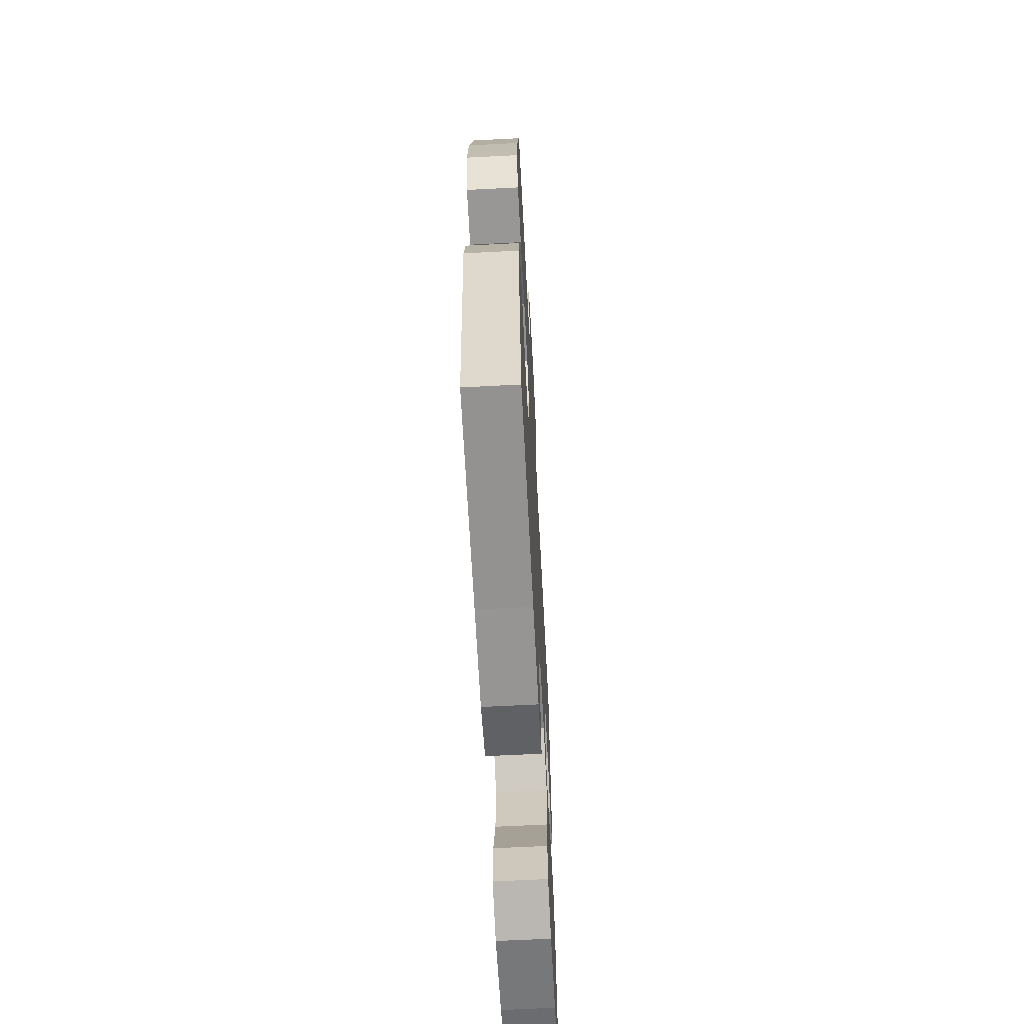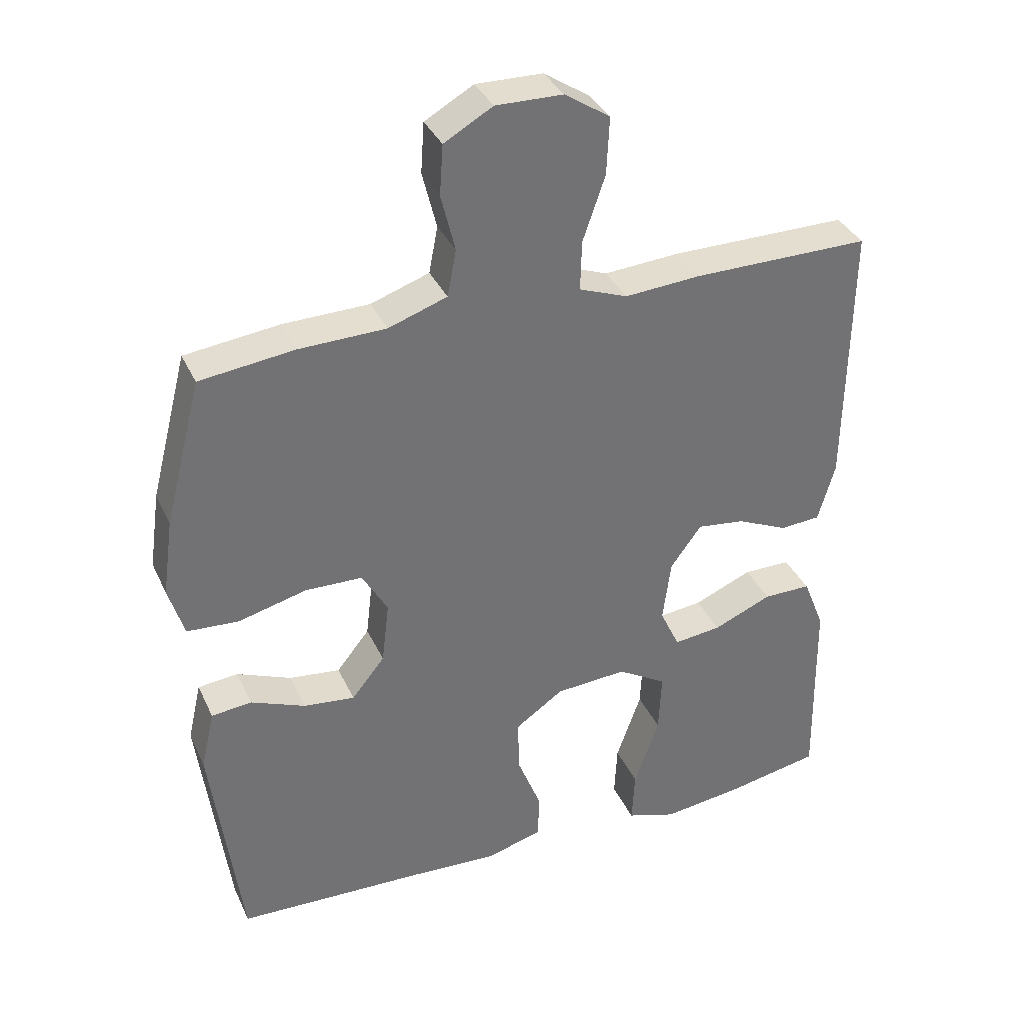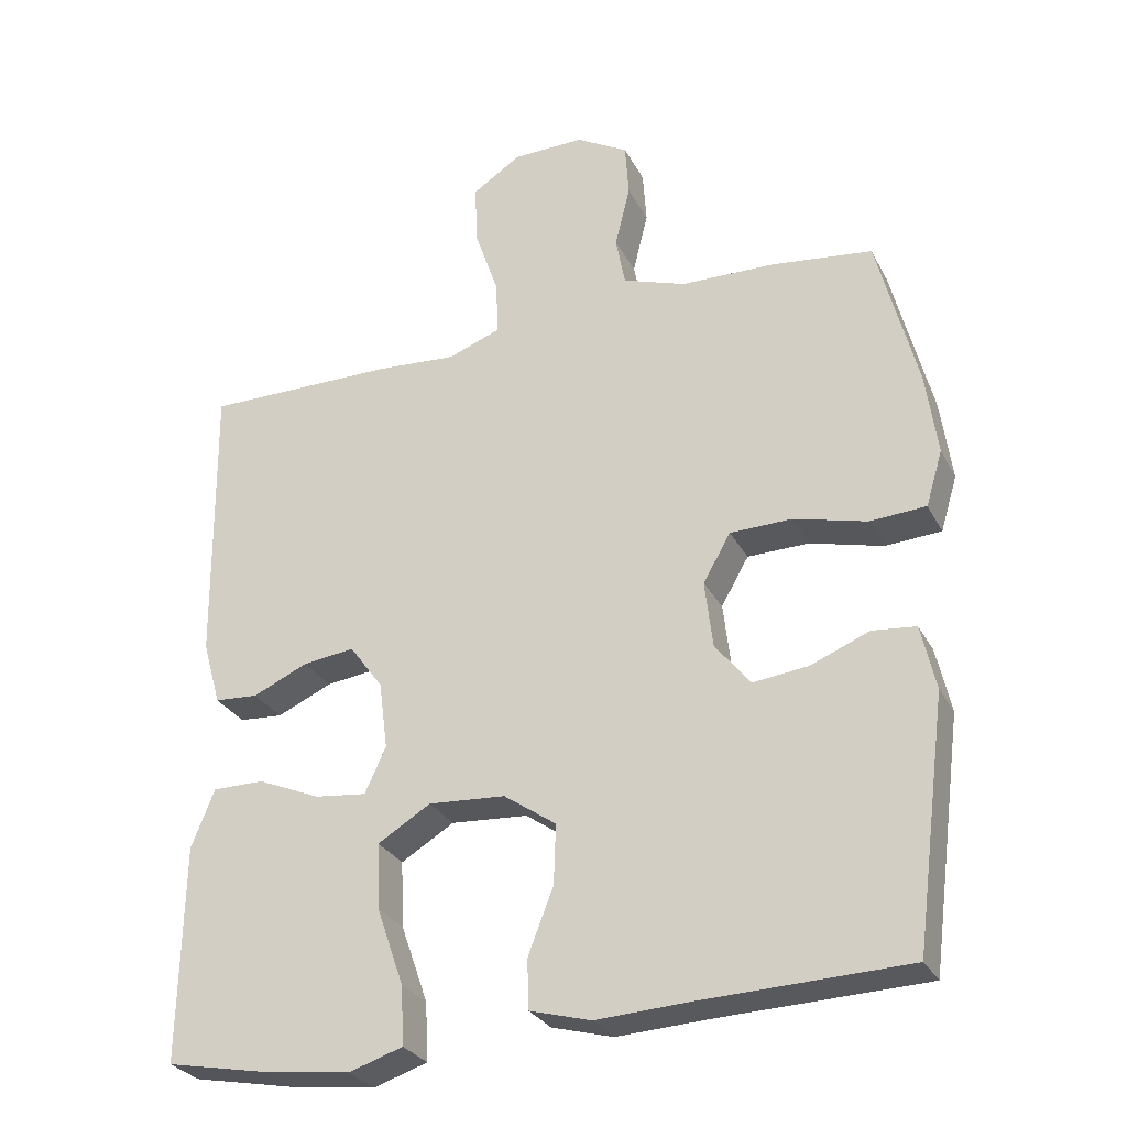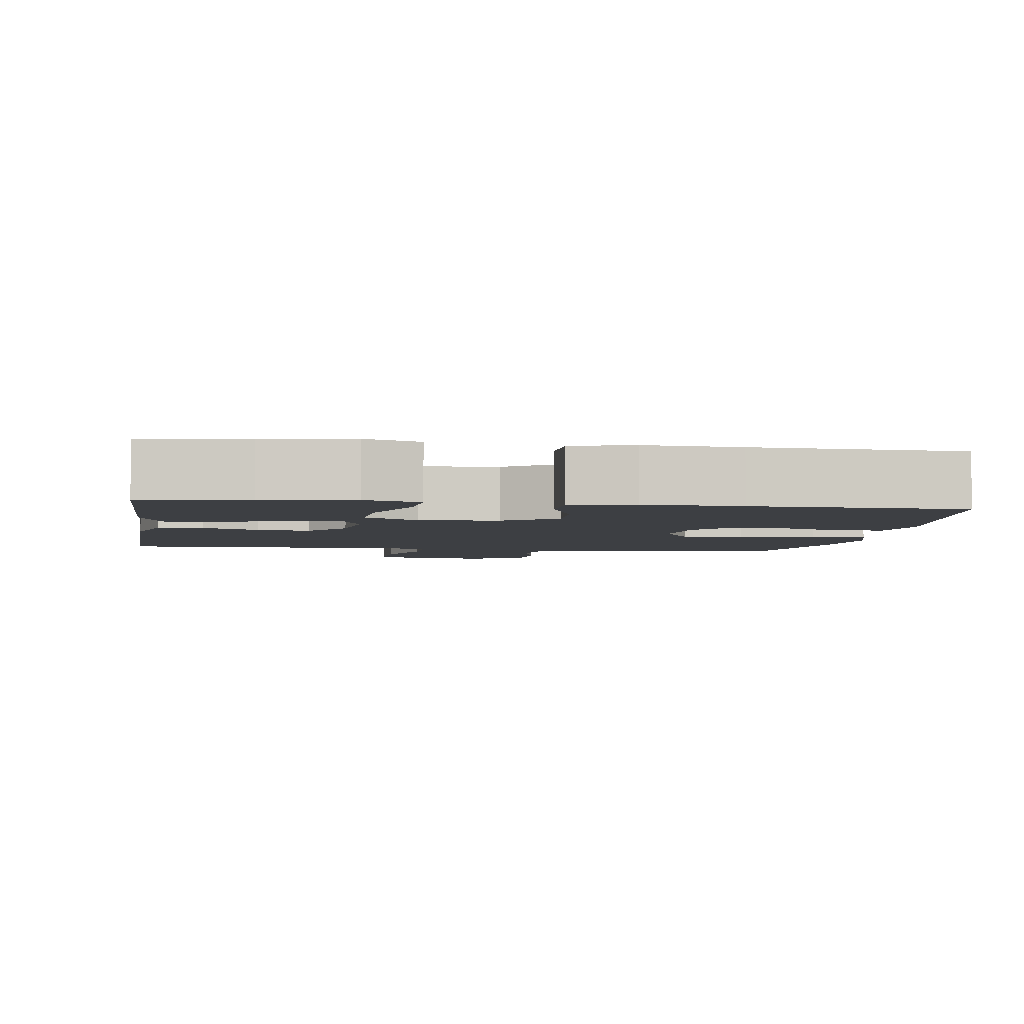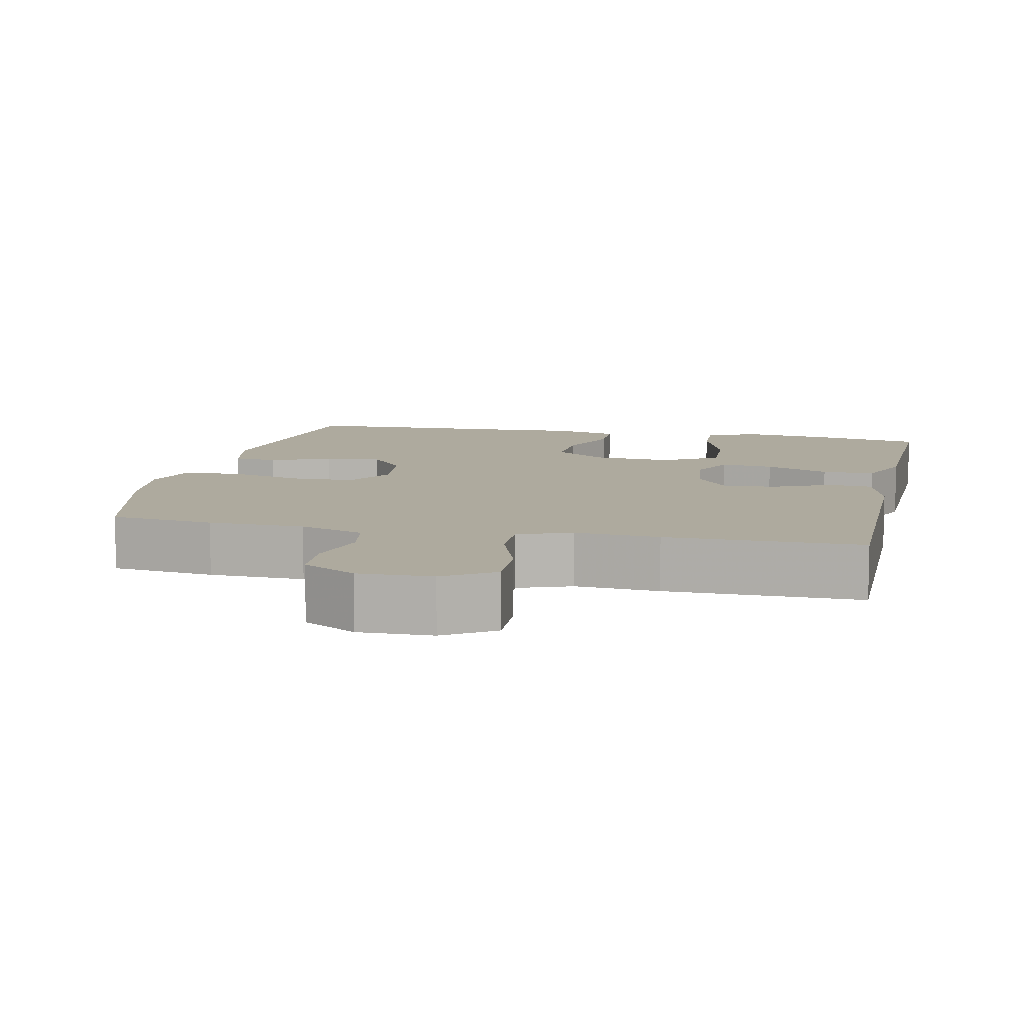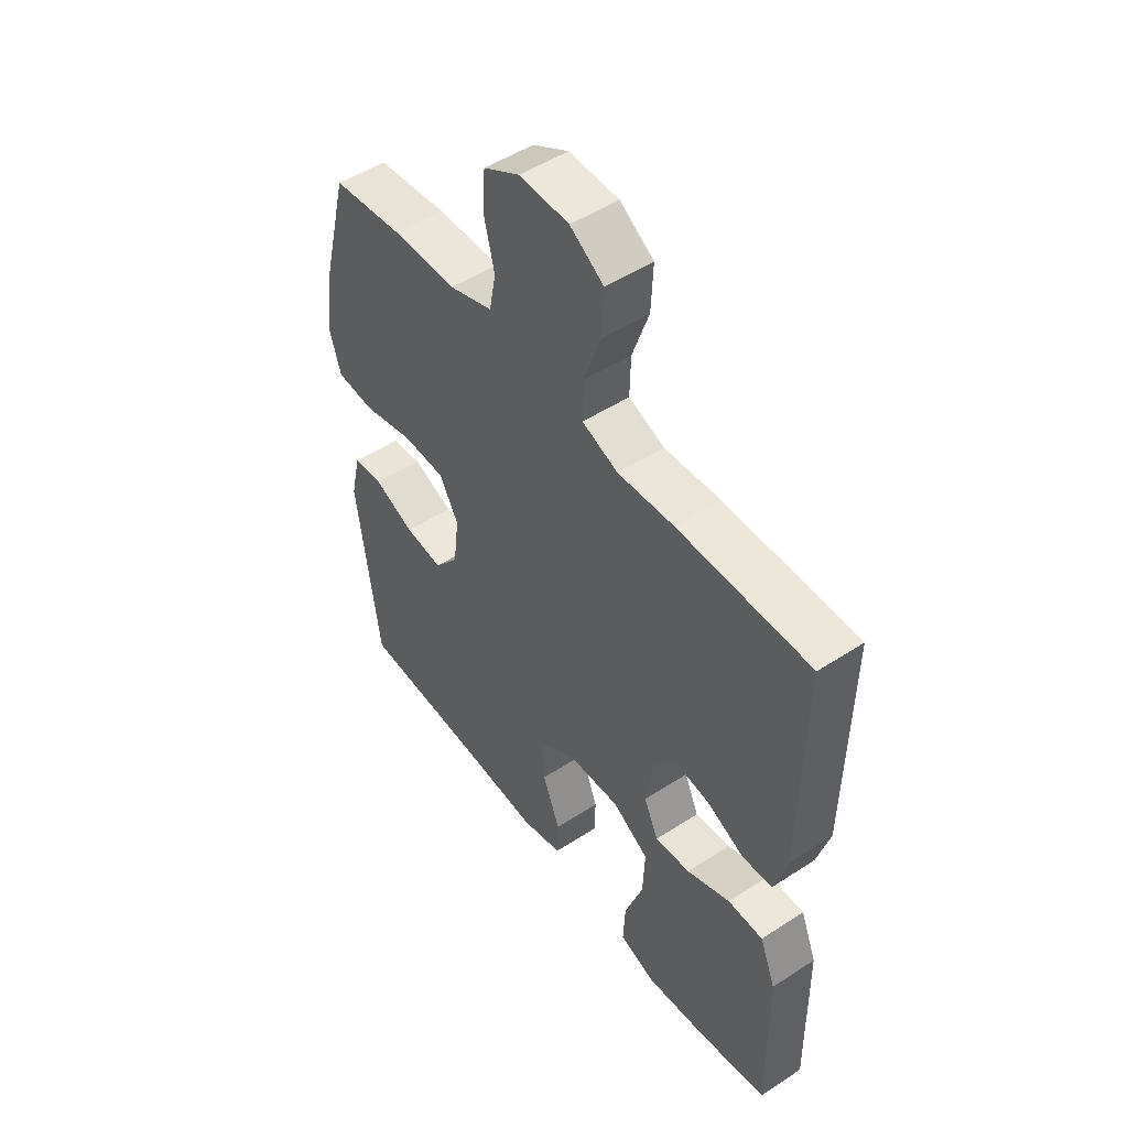
<metadata>
{"format":"obj","ext":"obj","renderer":"f3d","projection":"perspective","resolution":1024,"background":"white","views":[{"elev":-64.5,"azim":-87.0,"up":"+Z"},{"elev":35.7,"azim":-22.4,"up":"+Z"},{"elev":-28.6,"azim":-157.0,"up":"+Z"},{"elev":-3.9,"azim":171.5,"up":"+Y"},{"elev":9.3,"azim":12.4,"up":"+Y"},{"elev":50.3,"azim":54.5,"up":"+Z"}]}
</metadata>
<code>
v -0.5 0.07 0.5
v -0.36 0.07 0.517
v -0.231 0.07 0.52
v -0.144 0.07 0.55
v -0.131 0.07 0.619
v -0.152 0.07 0.704
v -0.147 0.07 0.778
v -0.075 0.07 0.819
v 0.024 0.07 0.817
v 0.091 0.07 0.773
v 0.087 0.07 0.688
v 0.054 0.07 0.592
v 0.052 0.07 0.518
v 0.124 0.07 0.491
v 0.237 0.07 0.499
v 0.5 0.07 0.5
v 0.495 0.07 0.101
v 0.47 0.07 0.013
v 0.41 0.07 0.009
v 0.334 0.07 0.043
v 0.263 0.07 0.052
v 0.217 0.07 -0.011
v 0.205 0.07 -0.104
v 0.234 0.07 -0.167
v 0.305 0.07 -0.159
v 0.392 0.07 -0.122
v 0.463 0.07 -0.122
v 0.495 0.07 -0.202
v 0.497 0.07 -0.327
v 0.5 0.07 -0.5
v 0.36 0.07 -0.527
v 0.24 0.07 -0.542
v 0.166 0.07 -0.518
v 0.17 0.07 -0.438
v 0.207 0.07 -0.332
v 0.211 0.07 -0.241
v 0.138 0.07 -0.197
v 0.032 0.07 -0.204
v -0.04 0.07 -0.254
v -0.037 0.07 -0.336
v -0.002 0.07 -0.426
v -0.004 0.07 -0.494
v -0.088 0.07 -0.517
v -0.218 0.07 -0.51
v -0.5 0.07 -0.5
v -0.544 0.07 -0.16
v -0.524 0.07 -0.071
v -0.464 0.07 -0.065
v -0.383 0.07 -0.098
v -0.307 0.07 -0.107
v -0.258 0.07 -0.046
v -0.247 0.07 0.047
v -0.285 0.07 0.113
v -0.37 0.07 0.115
v -0.471 0.07 0.089
v -0.548 0.07 0.094
v -0.571 0.07 0.17
v -0.555 0.07 0.285
v -0.5 0 0.5
v -0.36 0 0.517
v -0.231 0 0.52
v -0.144 0 0.55
v -0.131 0 0.619
v -0.152 0 0.704
v -0.147 0 0.778
v -0.075 0 0.819
v 0.024 0 0.817
v 0.091 0 0.773
v 0.087 0 0.688
v 0.054 0 0.592
v 0.052 0 0.518
v 0.124 0 0.491
v 0.237 0 0.499
v 0.5 0 0.5
v 0.495 0 0.101
v 0.47 0 0.013
v 0.41 0 0.009
v 0.334 0 0.043
v 0.263 0 0.052
v 0.217 0 -0.011
v 0.205 0 -0.104
v 0.234 0 -0.167
v 0.305 0 -0.159
v 0.392 0 -0.122
v 0.463 0 -0.122
v 0.495 0 -0.202
v 0.497 0 -0.327
v 0.5 0 -0.5
v 0.36 0 -0.527
v 0.24 0 -0.542
v 0.166 0 -0.518
v 0.17 0 -0.438
v 0.207 0 -0.332
v 0.211 0 -0.241
v 0.138 0 -0.197
v 0.032 0 -0.204
v -0.04 0 -0.254
v -0.037 0 -0.336
v -0.002 0 -0.426
v -0.004 0 -0.494
v -0.088 0 -0.517
v -0.218 0 -0.51
v -0.5 0 -0.5
v -0.544 0 -0.16
v -0.524 0 -0.071
v -0.464 0 -0.065
v -0.383 0 -0.098
v -0.307 0 -0.107
v -0.258 0 -0.046
v -0.247 0 0.047
v -0.285 0 0.113
v -0.37 0 0.115
v -0.471 0 0.089
v -0.548 0 0.094
v -0.571 0 0.17
v -0.555 0 0.285
f 54 55 56 57
f 53 54 57 58
f 46 47 48 49
f 44 45 46 49
f 44 49 50
f 43 44 50 51
f 40 41 42 43
f 39 40 43 51
f 32 33 34 35
f 32 35 36
f 29 30 31 32
f 29 32 36
f 28 29 36 37
f 25 26 27 28
f 24 25 28 37
f 17 18 19 20
f 17 20 21
f 14 15 16 17
f 13 14 17 21
f 9 10 11 12
f 9 12 13
f 8 9 13
f 5 6 7 8
f 4 5 8 13
f 3 4 13 21
f 53 58 1 2
f 52 53 2 3
f 38 39 51 52
f 23 24 37 38
f 22 23 38 52
f 3 21 22 52
f 115 114 113 112
f 116 115 112 111
f 107 106 105 104
f 107 104 103 102
f 108 107 102
f 109 108 102 101
f 101 100 99 98
f 109 101 98 97
f 93 92 91 90
f 94 93 90
f 90 89 88 87
f 94 90 87
f 95 94 87 86
f 86 85 84 83
f 95 86 83 82
f 78 77 76 75
f 79 78 75
f 75 74 73 72
f 79 75 72 71
f 70 69 68 67
f 71 70 67
f 71 67 66
f 66 65 64 63
f 71 66 63 62
f 79 71 62 61
f 60 59 116 111
f 61 60 111 110
f 110 109 97 96
f 96 95 82 81
f 110 96 81 80
f 110 80 79 61
f 1 59 60 2
f 2 60 61 3
f 3 61 62 4
f 4 62 63 5
f 5 63 64 6
f 6 64 65 7
f 7 65 66 8
f 8 66 67 9
f 9 67 68 10
f 10 68 69 11
f 11 69 70 12
f 12 70 71 13
f 13 71 72 14
f 14 72 73 15
f 15 73 74 16
f 16 74 75 17
f 17 75 76 18
f 18 76 77 19
f 19 77 78 20
f 20 78 79 21
f 21 79 80 22
f 22 80 81 23
f 23 81 82 24
f 24 82 83 25
f 25 83 84 26
f 26 84 85 27
f 27 85 86 28
f 28 86 87 29
f 29 87 88 30
f 30 88 89 31
f 31 89 90 32
f 32 90 91 33
f 33 91 92 34
f 34 92 93 35
f 35 93 94 36
f 36 94 95 37
f 37 95 96 38
f 38 96 97 39
f 39 97 98 40
f 40 98 99 41
f 41 99 100 42
f 42 100 101 43
f 43 101 102 44
f 44 102 103 45
f 45 103 104 46
f 46 104 105 47
f 47 105 106 48
f 48 106 107 49
f 49 107 108 50
f 50 108 109 51
f 51 109 110 52
f 52 110 111 53
f 53 111 112 54
f 54 112 113 55
f 55 113 114 56
f 56 114 115 57
f 57 115 116 58
f 58 116 59 1

</code>
